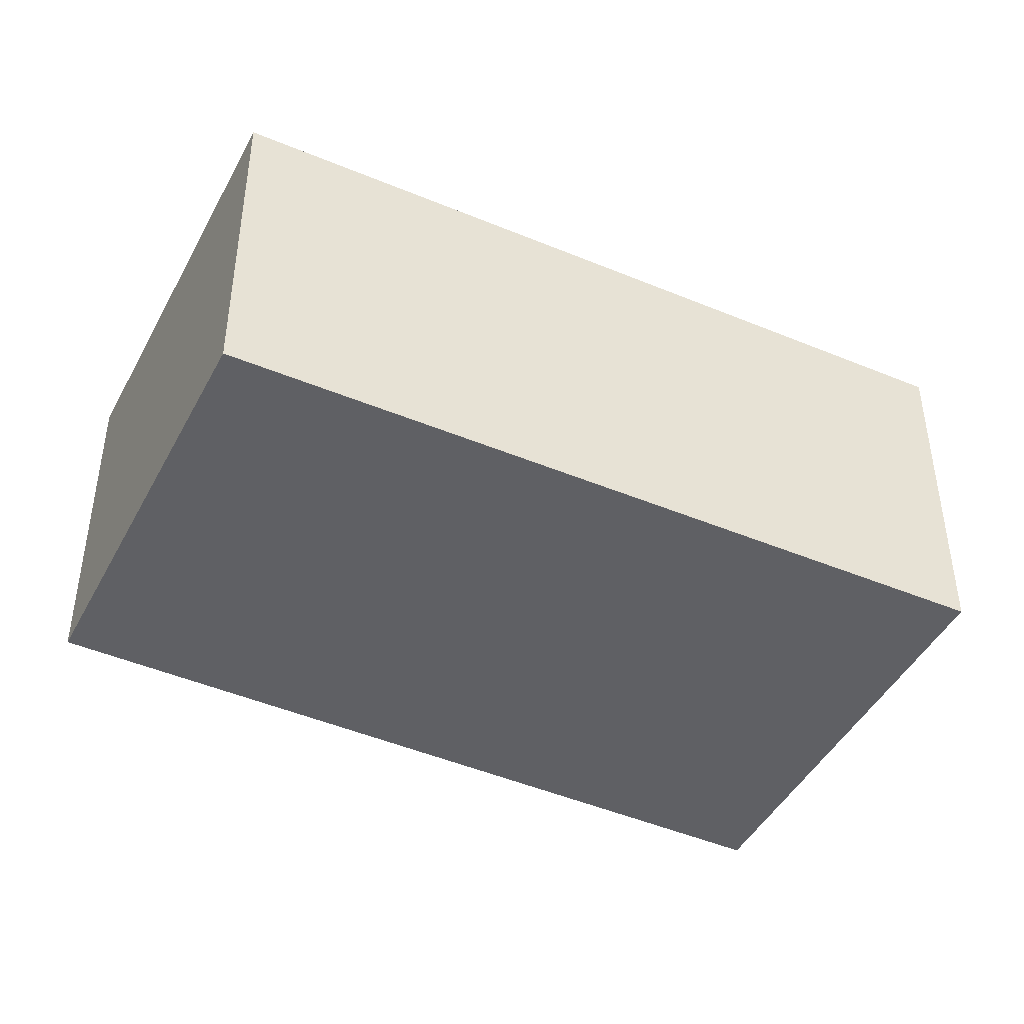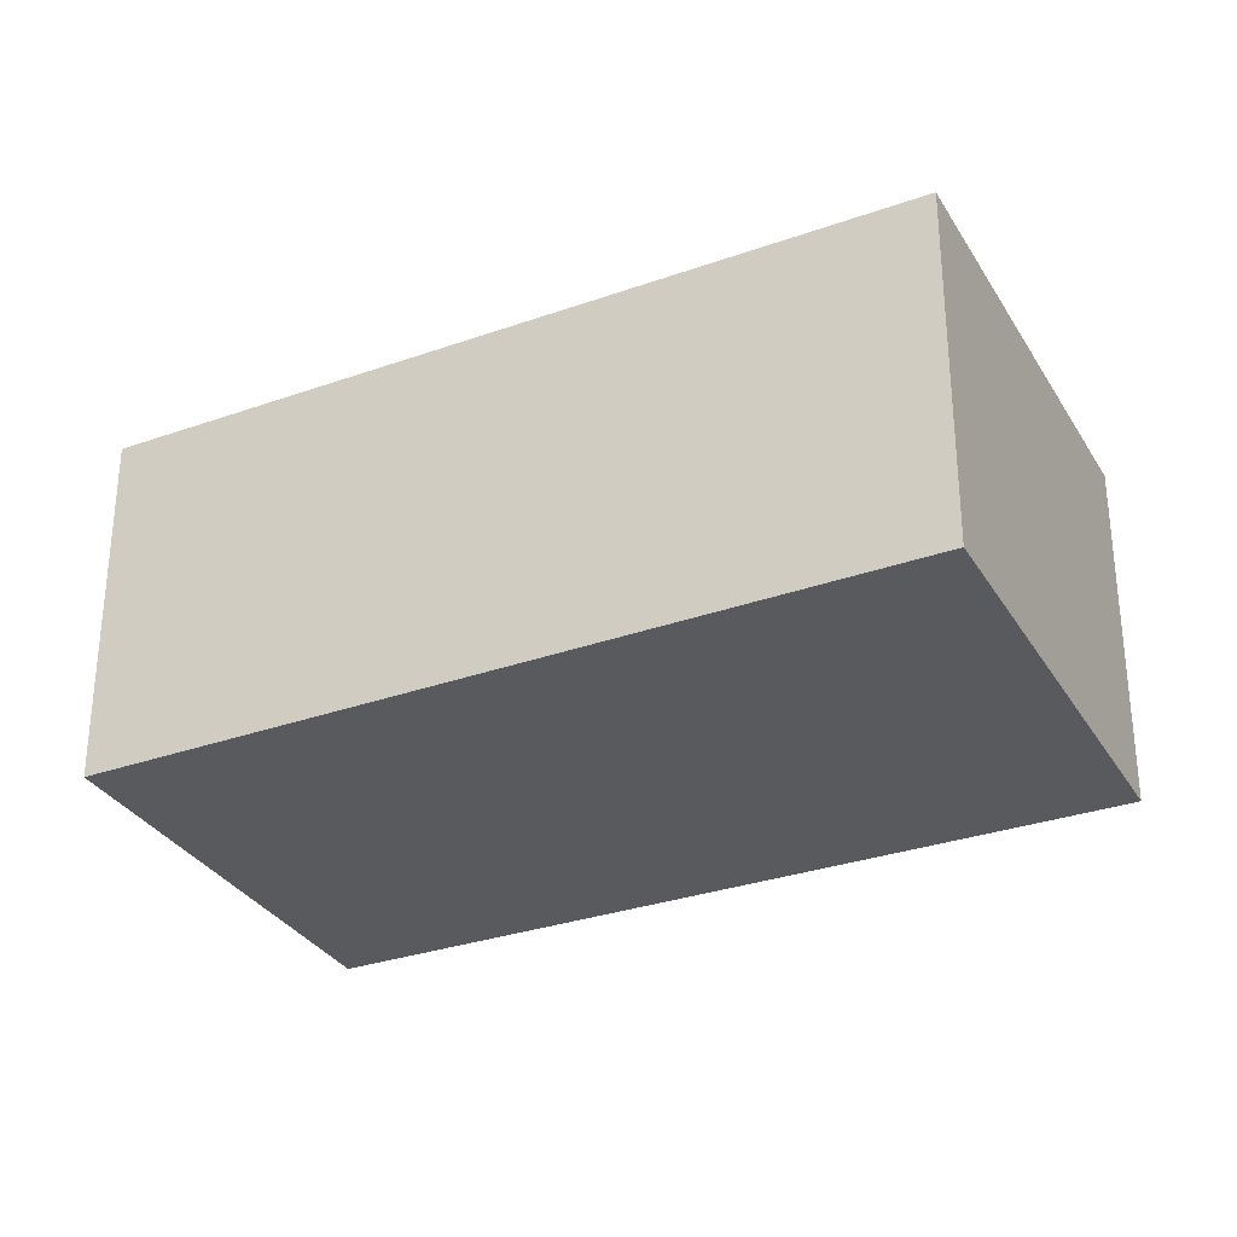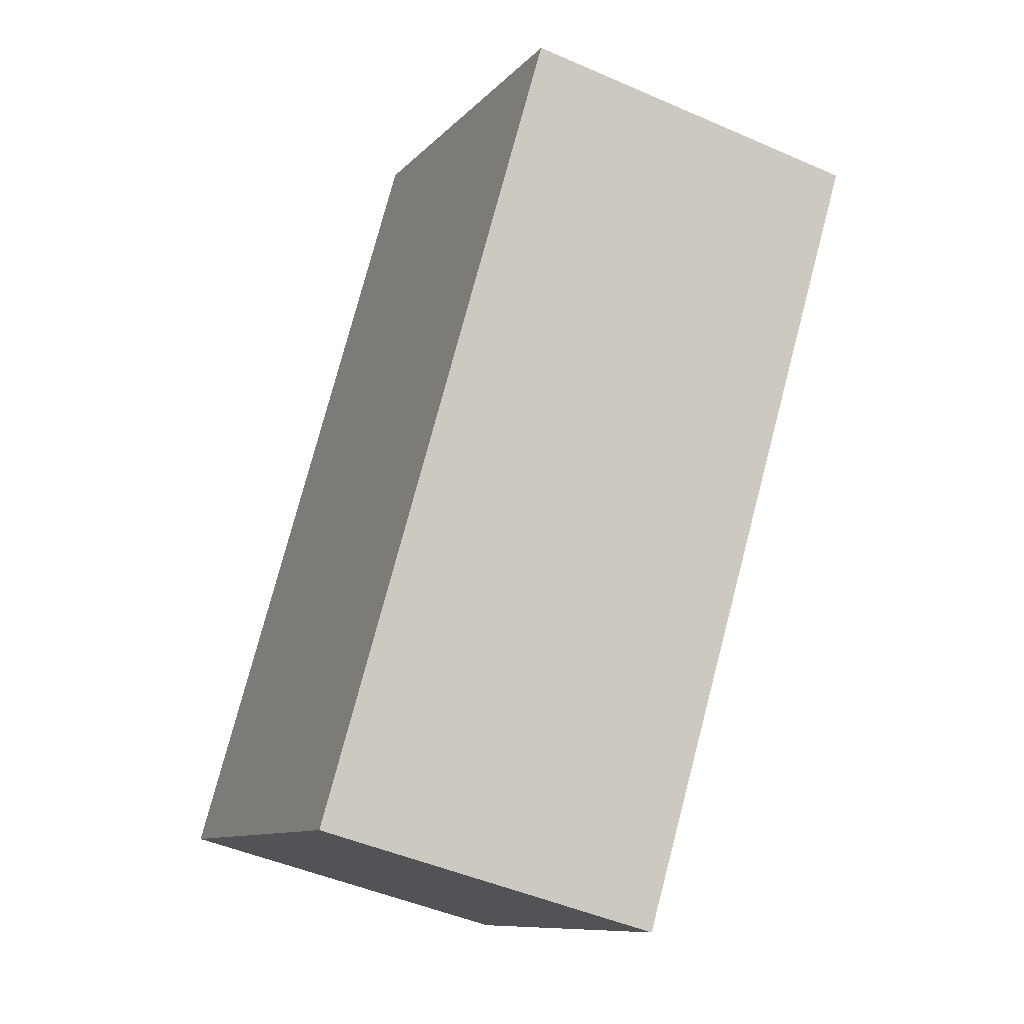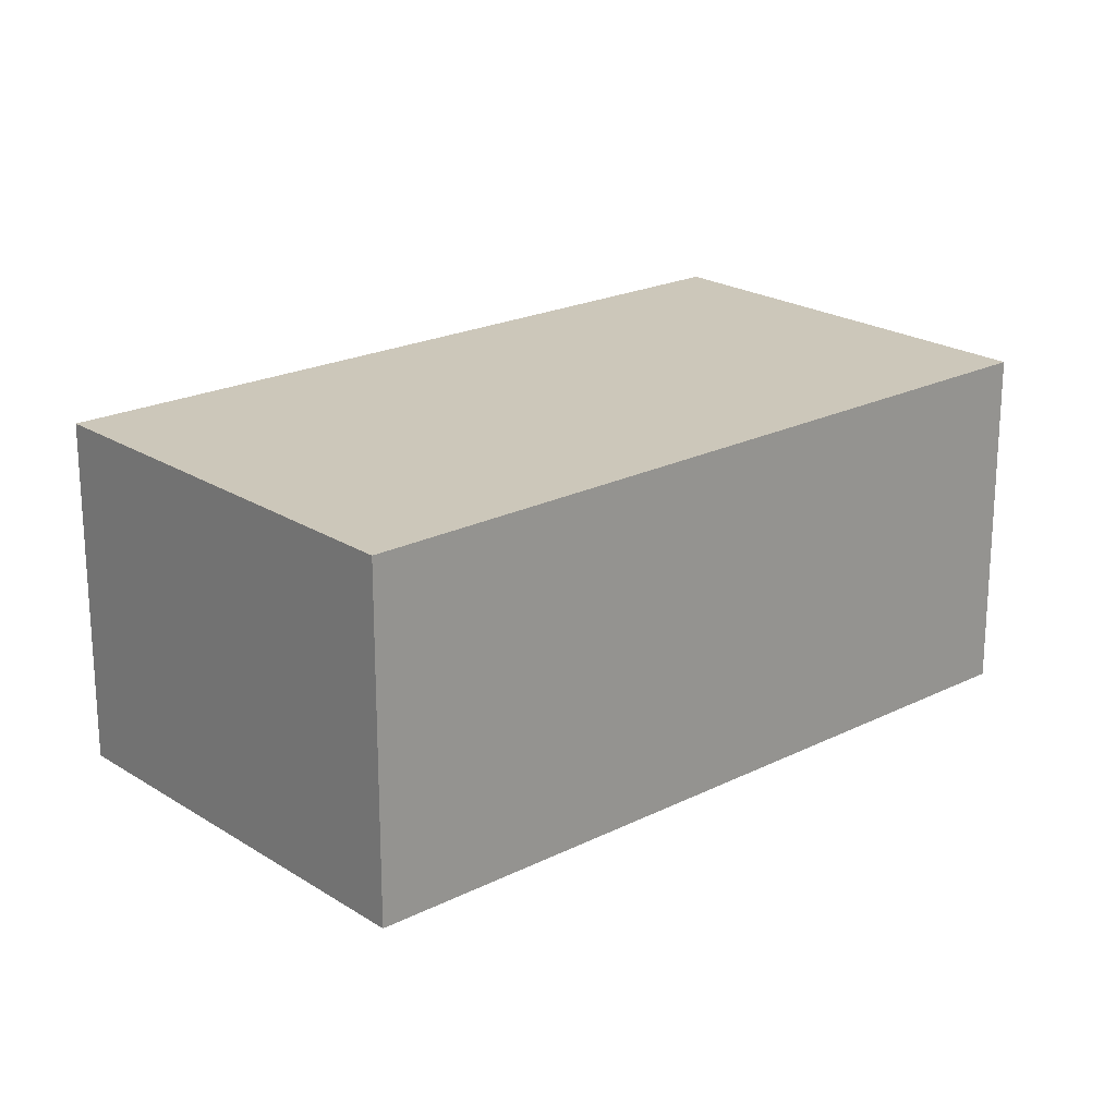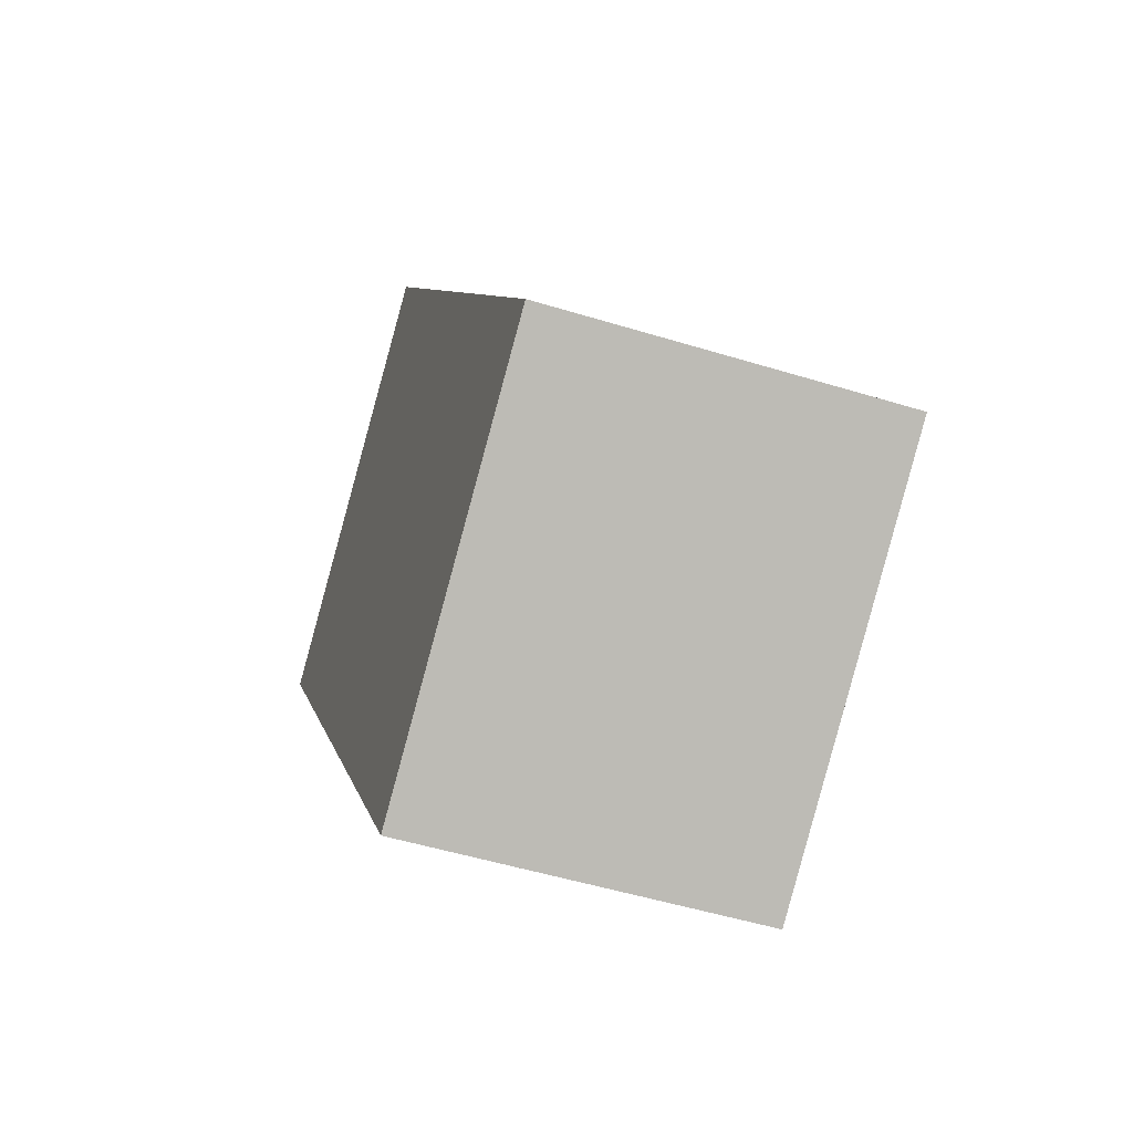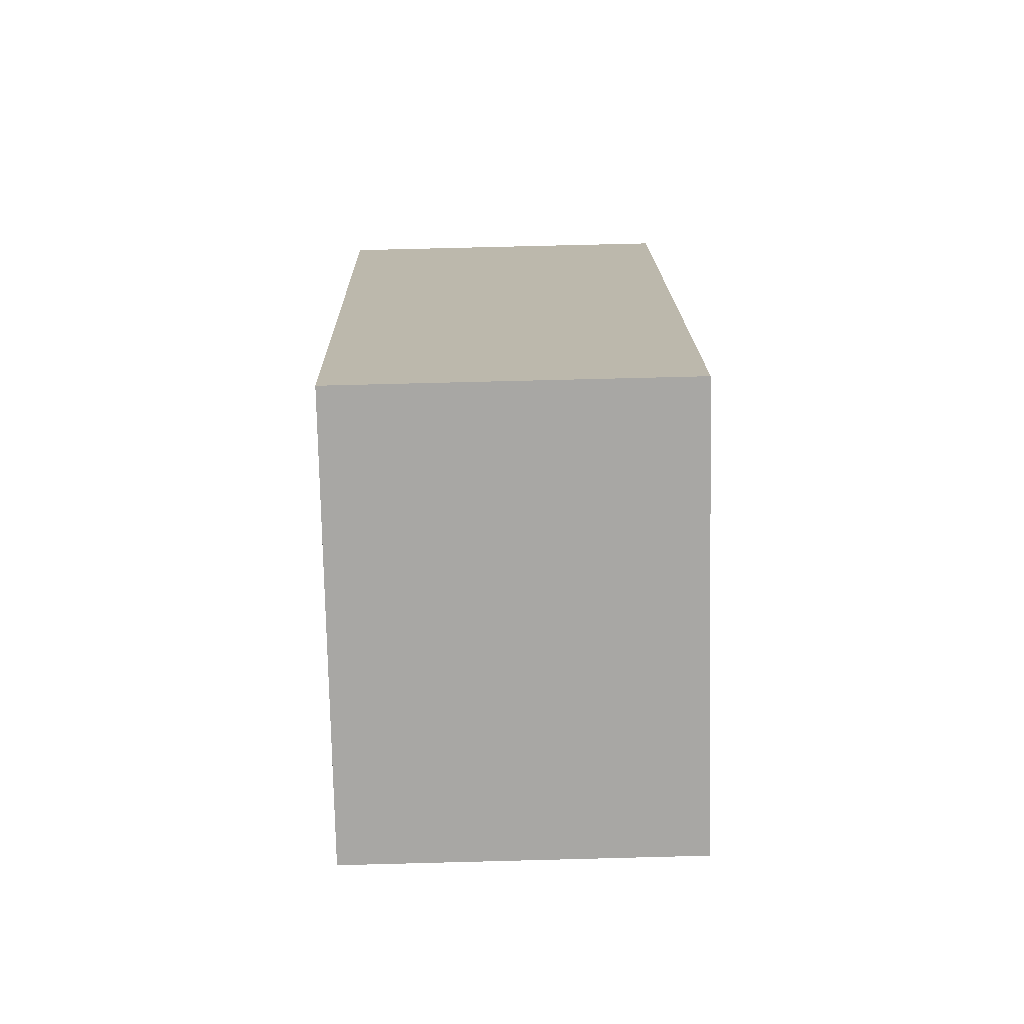
<metadata>
{"format":"obj","ext":"obj","renderer":"f3d","projection":"perspective","resolution":1024,"background":"white","views":[{"elev":-45.1,"azim":-81.8,"up":"+Y"},{"elev":-31.6,"azim":-29.3,"up":"+Y"},{"elev":-46.8,"azim":63.5,"up":"+Z"},{"elev":21.5,"azim":83.0,"up":"+Y"},{"elev":-50.6,"azim":-108.6,"up":"+Z"},{"elev":70.9,"azim":88.5,"up":"+Z"}]}
</metadata>
<code>
v  4.658 3.033 -0.106
v  4.658 3.033 5.389
v  7.229 3.033 3.611
v  3.486 3.033 -1.801
v  3.201 3.033 -2.213
v  0 3.033 1.857e-16
v  3.952 3.033 5.877
v  7.229 -2.211e-16 3.611
v  4.658 6.491e-18 -0.106
v  3.486 1.103e-16 -1.801
v  3.201 1.355e-16 -2.213
v  0 0 0
v  3.952 -3.599e-16 5.877
v  4.658 -3.3e-16 5.389
g defaultobject
f 1 2 3
f 2 1 4
f 2 4 5
f 2 5 6
f 2 6 7
f 8 1 3
f 1 8 9
f 1 9 4
f 4 9 10
f 4 10 5
f 5 10 11
f 11 6 5
f 6 11 12
f 12 7 6
f 7 12 13
f 2 8 3
f 8 2 7
f 8 7 14
f 14 7 13
f 10 12 11
f 12 10 9
f 12 9 8
f 12 8 13
f 13 8 14

</code>
